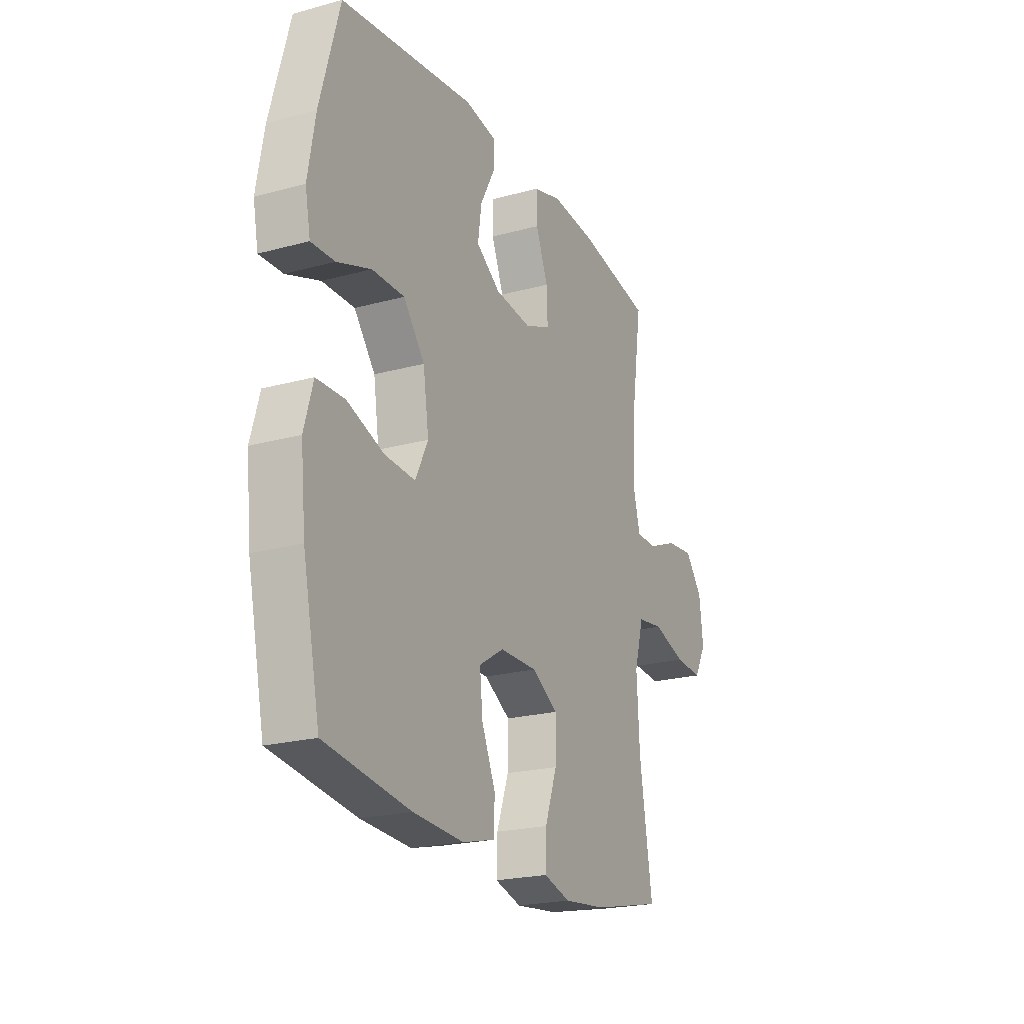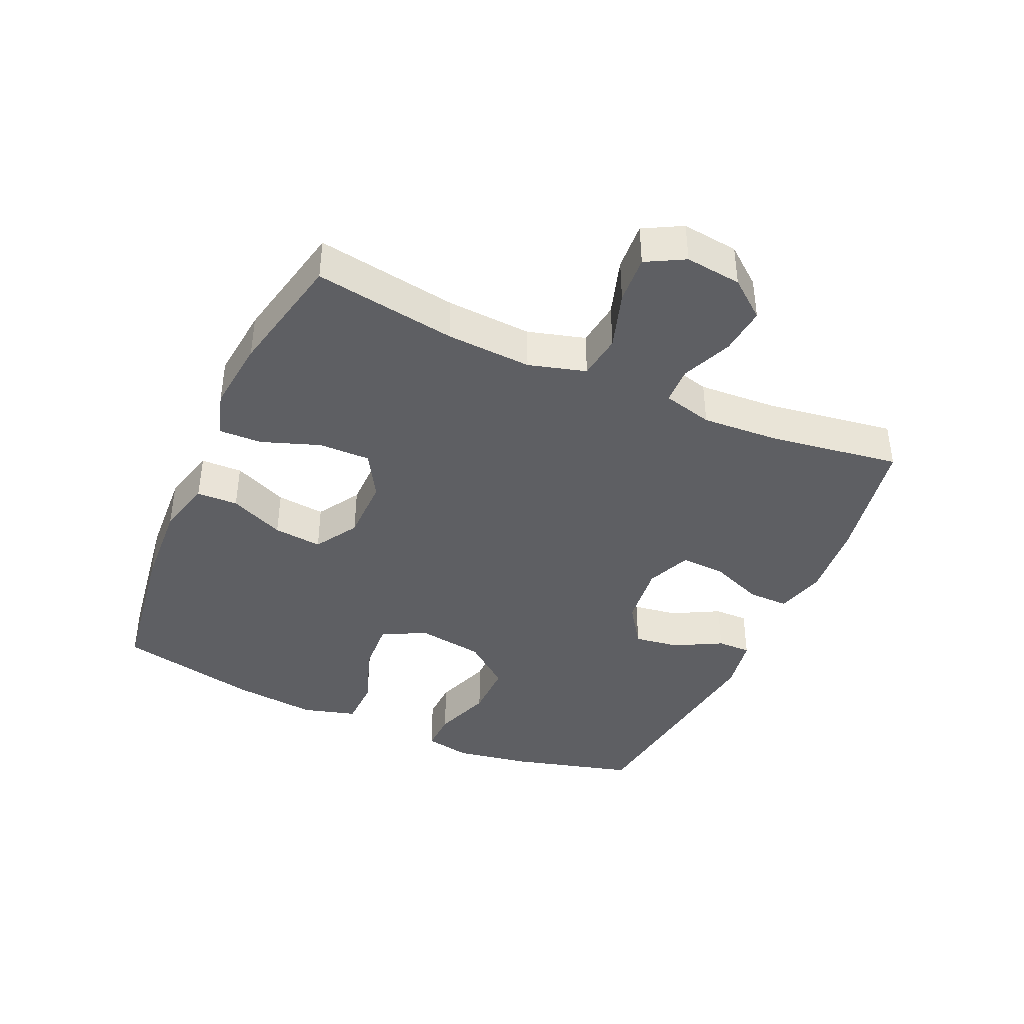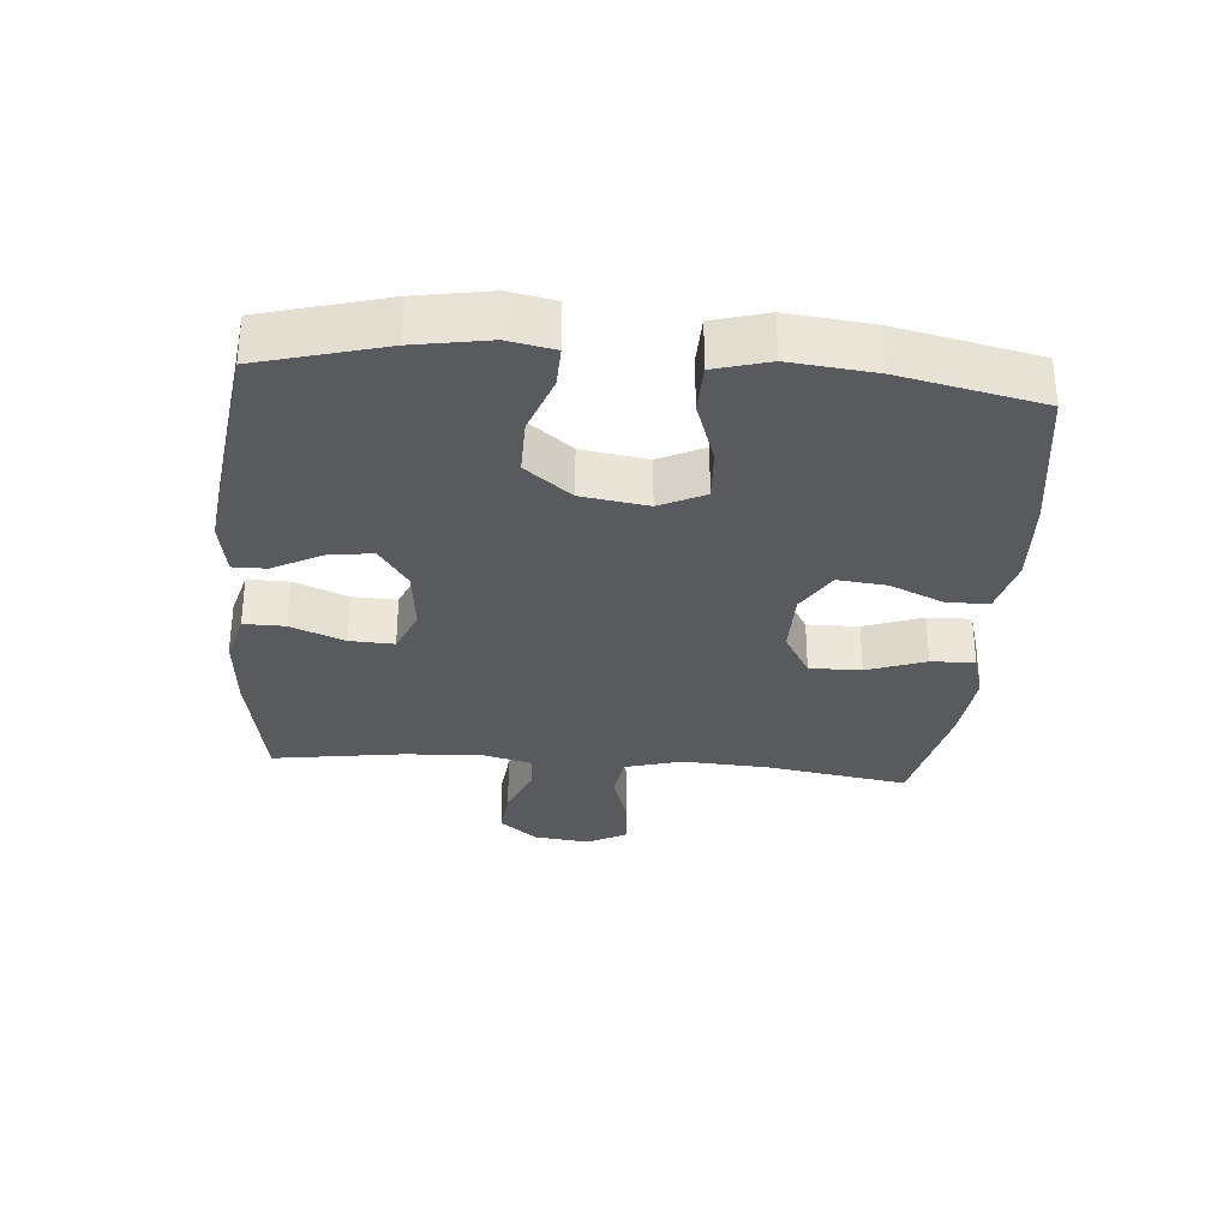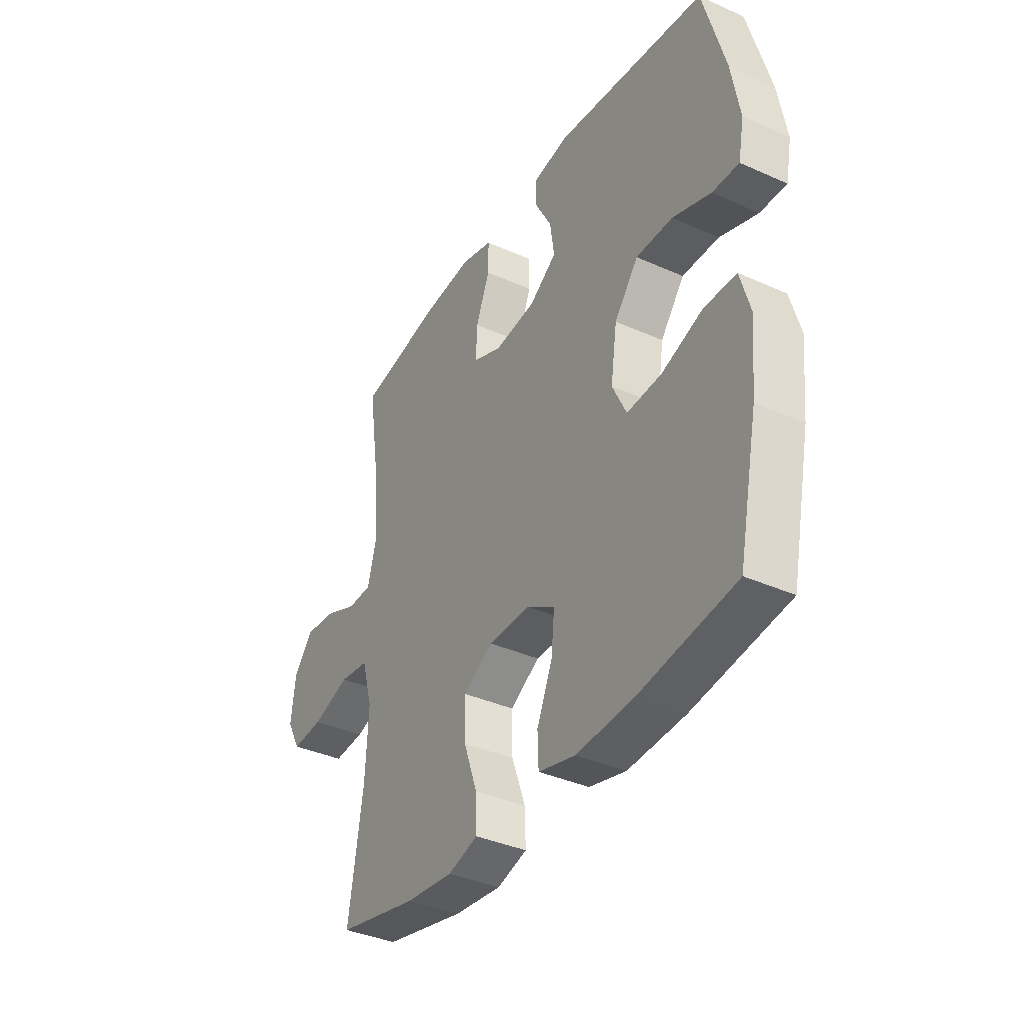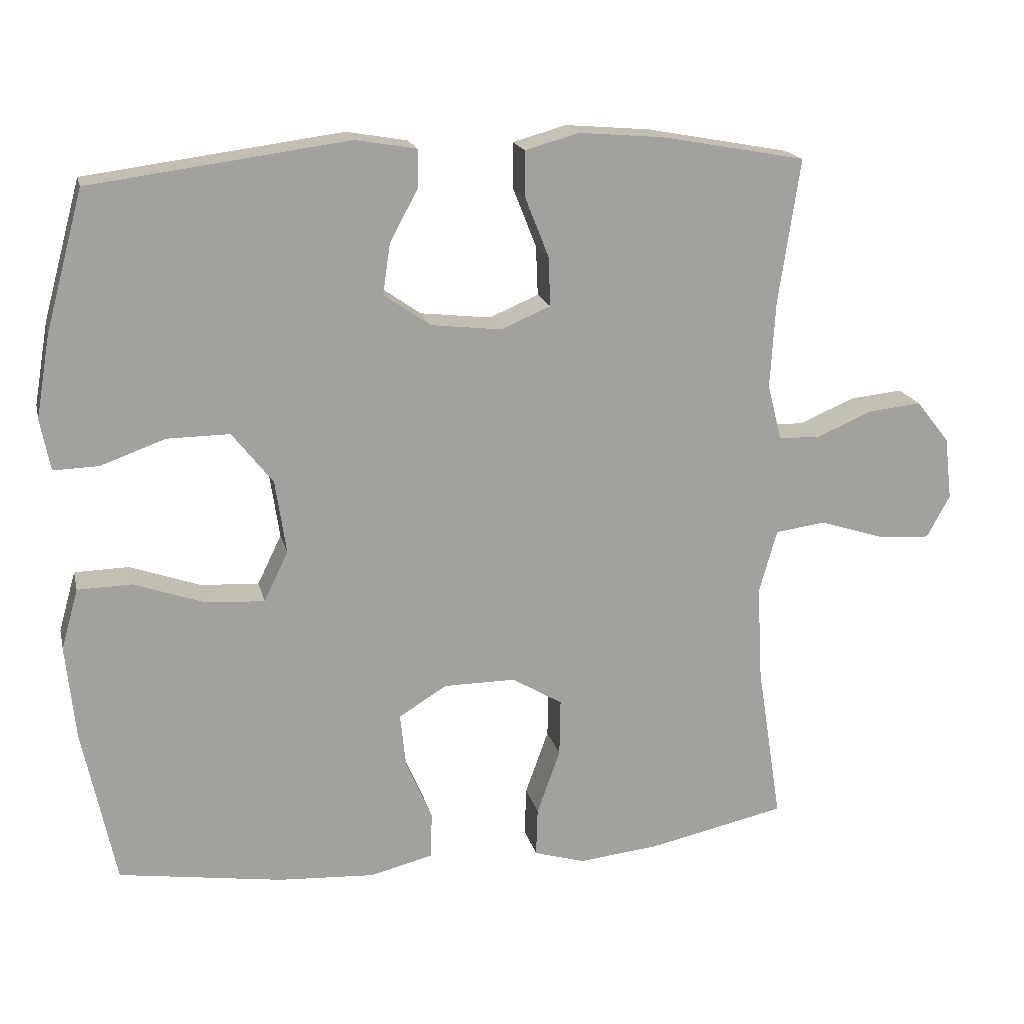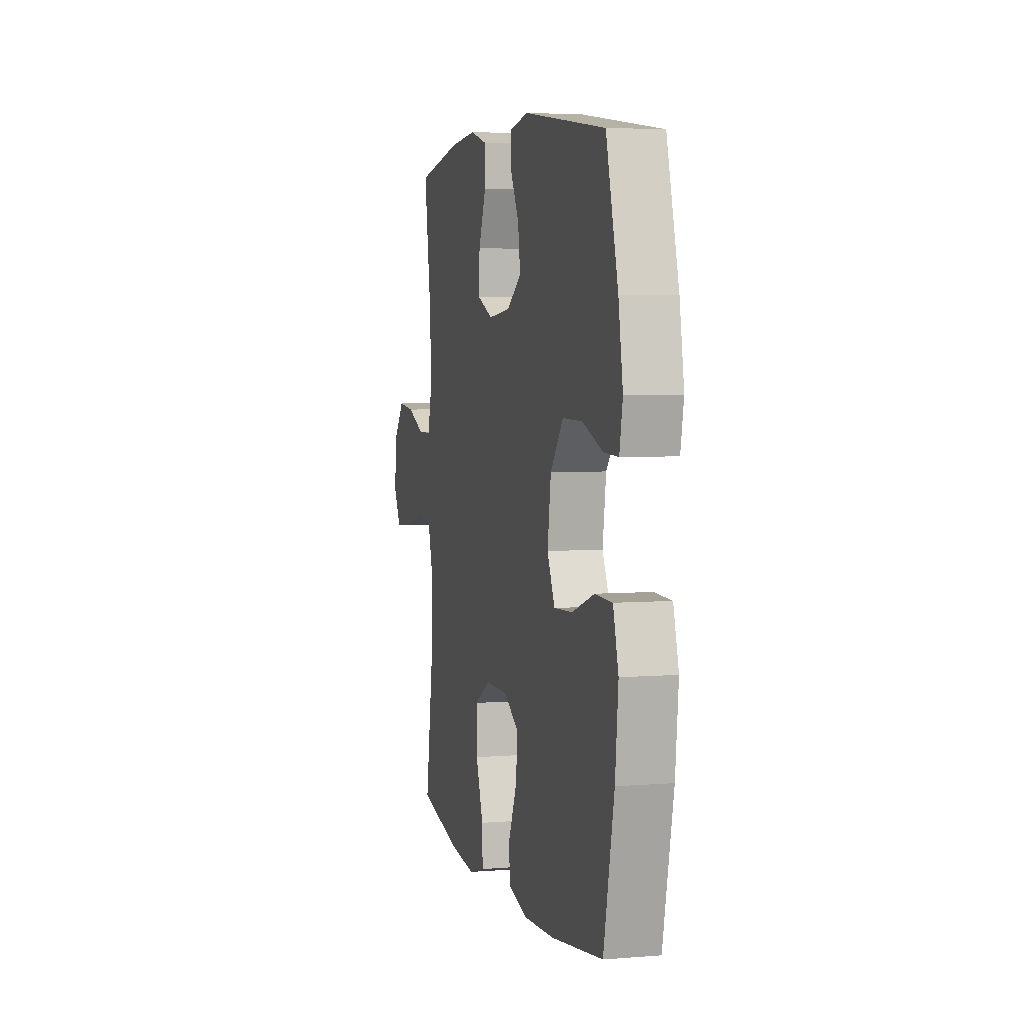
<metadata>
{"format":"obj","ext":"obj","renderer":"f3d","projection":"perspective","resolution":1024,"background":"white","views":[{"elev":-21.7,"azim":115.7,"up":"+Z"},{"elev":-41.0,"azim":-114.1,"up":"+Y"},{"elev":-31.7,"azim":85.2,"up":"+Y"},{"elev":-37.4,"azim":60.1,"up":"+Z"},{"elev":17.9,"azim":167.1,"up":"+Z"},{"elev":4.8,"azim":75.6,"up":"+Z"}]}
</metadata>
<code>
o path1374
v -0.452 0.0375 0.292
v -0.4448 0.0375 0.1693
v -0.465 0.0375 0.0904
v -0.5241 0.0375 0.08884
v -0.6038 0.0375 0.1225
v -0.6785 0.0375 0.1302
v -0.7259 0.0375 0.07078
v -0.7364 0.0375 -0.01805
v -0.7035 0.0375 -0.07866
v -0.6276 0.0375 -0.07341
v -0.5368 0.0375 -0.04448
v -0.4659 0.0375 -0.054
v -0.4403 0.0375 -0.1444
v -0.4477 0.0375 -0.2797
v -0.4826 0.0375 -0.5041
v -0.2881 0.0375 -0.5465
v -0.173 0.0375 -0.5588
v -0.1007 0.0375 -0.5375
v -0.1029 0.0375 -0.4686
v -0.1358 0.0375 -0.3765
v -0.1371 0.0375 -0.2952
v -0.06544 0.0375 -0.2527
v 0.03633 0.0375 -0.2533
v 0.1042 0.0375 -0.2953
v 0.09614 0.0375 -0.3721
v 0.05883 0.0375 -0.4583
v 0.06091 0.0375 -0.5235
v 0.1498 0.0375 -0.5461
v 0.2877 0.0375 -0.5381
v 0.5191 0.0375 -0.5041
v 0.566 0.0375 -0.281
v 0.5795 0.0375 -0.148
v 0.5555 0.0375 -0.06249
v 0.4788 0.0375 -0.06057
v 0.3786 0.0375 -0.09566
v 0.2953 0.0375 -0.1005
v 0.2612 0.0375 -0.02963
v 0.2766 0.0375 0.07451
v 0.3343 0.0375 0.1477
v 0.4227 0.0375 0.1468
v 0.5145 0.0375 0.1138
v 0.5784 0.0375 0.1118
v 0.5924 0.0375 0.1849
v 0.5725 0.0375 0.3013
v 0.5191 0.0375 0.4978
v 0.1539 0.0375 0.5464
v 0.06733 0.0375 0.5315
v 0.06781 0.0375 0.4781
v 0.1077 0.0375 0.4035
v 0.118 0.0375 0.3325
v 0.05205 0.0375 0.2866
v -0.04817 0.0375 0.2752
v -0.1183 0.0375 0.3048
v -0.1155 0.0375 0.375
v -0.08193 0.0375 0.4593
v -0.08135 0.0375 0.5241
v -0.158 0.0375 0.5453
v -0.2789 0.0375 0.5352
v -0.4826 0.0375 0.4978
v -0.452 -0.0375 0.292
v -0.4448 -0.0375 0.1693
v -0.465 -0.0375 0.0904
v -0.5241 -0.0375 0.08884
v -0.6038 -0.0375 0.1225
v -0.6785 -0.0375 0.1302
v -0.7259 -0.0375 0.07078
v -0.7364 -0.0375 -0.01805
v -0.7035 -0.0375 -0.07866
v -0.6276 -0.0375 -0.07341
v -0.5368 -0.0375 -0.04448
v -0.4659 -0.0375 -0.054
v -0.4403 -0.0375 -0.1444
v -0.4477 -0.0375 -0.2797
v -0.4826 -0.0375 -0.5041
v -0.2881 -0.0375 -0.5465
v -0.173 -0.0375 -0.5588
v -0.1007 -0.0375 -0.5375
v -0.1029 -0.0375 -0.4686
v -0.1358 -0.0375 -0.3765
v -0.1371 -0.0375 -0.2952
v -0.06544 -0.0375 -0.2527
v 0.03633 -0.0375 -0.2533
v 0.1042 -0.0375 -0.2953
v 0.09614 -0.0375 -0.3721
v 0.05883 -0.0375 -0.4583
v 0.06091 -0.0375 -0.5235
v 0.1498 -0.0375 -0.5461
v 0.2877 -0.0375 -0.5381
v 0.5191 -0.0375 -0.5041
v 0.566 -0.0375 -0.281
v 0.5795 -0.0375 -0.148
v 0.5555 -0.0375 -0.06249
v 0.4788 -0.0375 -0.06057
v 0.3786 -0.0375 -0.09566
v 0.2953 -0.0375 -0.1005
v 0.2612 -0.0375 -0.02963
v 0.2766 -0.0375 0.07451
v 0.3343 -0.0375 0.1477
v 0.4227 -0.0375 0.1468
v 0.5145 -0.0375 0.1138
v 0.5784 -0.0375 0.1118
v 0.5924 -0.0375 0.1849
v 0.5725 -0.0375 0.3013
v 0.5191 -0.0375 0.4978
v 0.1539 -0.0375 0.5464
v 0.06733 -0.0375 0.5315
v 0.06781 -0.0375 0.4781
v 0.1077 -0.0375 0.4035
v 0.118 -0.0375 0.3325
v 0.05205 -0.0375 0.2866
v -0.04817 -0.0375 0.2752
v -0.1183 -0.0375 0.3048
v -0.1155 -0.0375 0.375
v -0.08193 -0.0375 0.4593
v -0.08135 -0.0375 0.5241
v -0.158 -0.0375 0.5453
v -0.2789 -0.0375 0.5352
v -0.4826 -0.0375 0.4978
v -0.7259 0.0375 0.07078
v -0.7364 0.0375 -0.01805
v -0.7035 0.0375 -0.07866
v -0.7035 0.0375 -0.07866
v -0.6785 0.0375 0.1302
v -0.6276 0.0375 -0.07341
v -0.6038 0.0375 0.1225
v -0.5368 0.0375 -0.04448
v -0.5241 0.0375 0.08884
v -0.4659 0.0375 -0.054
v -0.4659 0.0375 -0.054
v -0.465 0.0375 0.0904
v -0.465 0.0375 0.0904
v -0.4826 0.0375 0.4978
v -0.4826 0.0375 0.4978
v -0.452 0.0375 0.292
v -0.4477 0.0375 -0.2797
v -0.4826 0.0375 -0.5041
v -0.4826 0.0375 -0.5041
v -0.4403 0.0375 -0.1444
v -0.4448 0.0375 0.1693
v -0.2881 0.0375 -0.5465
v -0.2789 0.0375 0.5352
v -0.173 0.0375 -0.5588
v -0.158 0.0375 0.5453
v -0.1007 0.0375 -0.5375
v -0.1007 0.0375 -0.5375
v -0.08135 0.0375 0.5241
v -0.08135 0.0375 0.5241
v -0.1183 0.0375 0.3048
v -0.1183 0.0375 0.3048
v -0.1155 0.0375 0.375
v -0.1358 0.0375 -0.3765
v -0.1371 0.0375 -0.2952
v -0.1371 0.0375 -0.2952
v -0.06544 0.0375 -0.2527
v -0.1029 0.0375 -0.4686
v -0.04817 0.0375 0.2752
v -0.08193 0.0375 0.4593
v 0.03633 0.0375 -0.2533
v 0.05205 0.0375 0.2866
v 0.1042 0.0375 -0.2953
v 0.1042 0.0375 -0.2953
v 0.118 0.0375 0.3325
v 0.118 0.0375 0.3325
v 0.09614 0.0375 -0.3721
v 0.05883 0.0375 -0.4583
v 0.06091 0.0375 -0.5235
v 0.06091 0.0375 -0.5235
v 0.1498 0.0375 -0.5461
v 0.1539 0.0375 0.5464
v 0.06733 0.0375 0.5315
v 0.06733 0.0375 0.5315
v 0.06781 0.0375 0.4781
v 0.1077 0.0375 0.4035
v 0.2877 0.0375 -0.5381
v 0.2612 0.0375 -0.02963
v 0.2766 0.0375 0.07451
v 0.2953 0.0375 -0.1005
v 0.2953 0.0375 -0.1005
v 0.3343 0.0375 0.1477
v 0.3786 0.0375 -0.09566
v 0.4227 0.0375 0.1468
v 0.4788 0.0375 -0.06057
v 0.5191 0.0375 0.4978
v 0.5191 0.0375 0.4978
v 0.5145 0.0375 0.1138
v 0.5555 0.0375 -0.06249
v 0.5555 0.0375 -0.06249
v 0.5191 0.0375 -0.5041
v 0.5191 0.0375 -0.5041
v 0.5784 0.0375 0.1118
v 0.5784 0.0375 0.1118
v 0.566 0.0375 -0.281
v 0.5725 0.0375 0.3013
v 0.5795 0.0375 -0.148
v 0.5924 0.0375 0.1849
v -0.7259 -0.0375 0.07078
v -0.7364 -0.0375 -0.01805
v -0.7035 -0.0375 -0.07866
v -0.7035 -0.0375 -0.07866
v -0.6785 -0.0375 0.1302
v -0.6276 -0.0375 -0.07341
v -0.6038 -0.0375 0.1225
v -0.5368 -0.0375 -0.04448
v -0.5241 -0.0375 0.08884
v -0.4659 -0.0375 -0.054
v -0.4659 -0.0375 -0.054
v -0.465 -0.0375 0.0904
v -0.465 -0.0375 0.0904
v -0.4826 -0.0375 0.4978
v -0.4826 -0.0375 0.4978
v -0.452 -0.0375 0.292
v -0.4477 -0.0375 -0.2797
v -0.4826 -0.0375 -0.5041
v -0.4826 -0.0375 -0.5041
v -0.4403 -0.0375 -0.1444
v -0.4448 -0.0375 0.1693
v -0.2881 -0.0375 -0.5465
v -0.2789 -0.0375 0.5352
v -0.173 -0.0375 -0.5588
v -0.158 -0.0375 0.5453
v -0.1007 -0.0375 -0.5375
v -0.1007 -0.0375 -0.5375
v -0.08135 -0.0375 0.5241
v -0.08135 -0.0375 0.5241
v -0.1183 -0.0375 0.3048
v -0.1183 -0.0375 0.3048
v -0.1155 -0.0375 0.375
v -0.1358 -0.0375 -0.3765
v -0.1371 -0.0375 -0.2952
v -0.1371 -0.0375 -0.2952
v -0.06544 -0.0375 -0.2527
v -0.1029 -0.0375 -0.4686
v -0.04817 -0.0375 0.2752
v -0.08193 -0.0375 0.4593
v 0.03633 -0.0375 -0.2533
v 0.05205 -0.0375 0.2866
v 0.1042 -0.0375 -0.2953
v 0.1042 -0.0375 -0.2953
v 0.118 -0.0375 0.3325
v 0.118 -0.0375 0.3325
v 0.09614 -0.0375 -0.3721
v 0.05883 -0.0375 -0.4583
v 0.06091 -0.0375 -0.5235
v 0.06091 -0.0375 -0.5235
v 0.1498 -0.0375 -0.5461
v 0.1539 -0.0375 0.5464
v 0.06733 -0.0375 0.5315
v 0.06733 -0.0375 0.5315
v 0.06781 -0.0375 0.4781
v 0.1077 -0.0375 0.4035
v 0.2877 -0.0375 -0.5381
v 0.2612 -0.0375 -0.02963
v 0.2766 -0.0375 0.07451
v 0.2953 -0.0375 -0.1005
v 0.2953 -0.0375 -0.1005
v 0.3343 -0.0375 0.1477
v 0.3786 -0.0375 -0.09566
v 0.4227 -0.0375 0.1468
v 0.4788 -0.0375 -0.06057
v 0.5191 -0.0375 0.4978
v 0.5191 -0.0375 0.4978
v 0.5145 -0.0375 0.1138
v 0.5555 -0.0375 -0.06249
v 0.5555 -0.0375 -0.06249
v 0.5191 -0.0375 -0.5041
v 0.5191 -0.0375 -0.5041
v 0.5784 -0.0375 0.1118
v 0.5784 -0.0375 0.1118
v 0.566 -0.0375 -0.281
v 0.5725 -0.0375 0.3013
v 0.5795 -0.0375 -0.148
v 0.5924 -0.0375 0.1849
f 269 251 265
f 234 220 227
f 256 258 270
f 200 196 202
f 254 251 269
f 269 257 254
f 239 260 250
f 251 241 245
f 250 246 249
f 205 207 203
f 203 202 201
f 204 203 207
f 217 228 212
f 228 217 219
f 232 219 221
f 212 229 215
f 259 271 263
f 257 271 259
f 246 250 260
f 245 241 242
f 223 220 234
f 233 231 235
f 260 239 256
f 216 225 211
f 249 246 247
f 202 203 204
f 209 211 218
f 260 256 270
f 205 215 231
f 227 211 225
f 198 201 197
f 228 219 232
f 217 212 213
f 197 201 196
f 271 257 269
f 270 258 272
f 196 201 202
f 236 253 239
f 220 218 227
f 218 211 227
f 231 215 229
f 239 253 256
f 225 216 207
f 233 235 252
f 245 242 243
f 254 235 237
f 233 205 231
f 252 235 254
f 254 237 251
f 237 241 251
f 272 262 267
f 233 252 236
f 258 262 272
f 229 212 228
f 207 205 233
f 236 252 253
f 225 207 233
f 7 8 67 66
f 8 122 199 67
f 6 7 66 65
f 9 10 69 68
f 5 6 65 64
f 10 11 70 69
f 4 5 64 63
f 11 129 206 70
f 131 4 63 208
f 133 1 60 210
f 14 137 214 73
f 12 13 72 71
f 2 3 62 61
f 1 2 61 60
f 13 14 73 72
f 15 16 75 74
f 58 59 118 117
f 16 17 76 75
f 57 58 117 116
f 17 145 222 76
f 147 57 116 224
f 149 54 113 226
f 20 153 230 79
f 21 22 81 80
f 19 20 79 78
f 18 19 78 77
f 52 53 112 111
f 55 56 115 114
f 54 55 114 113
f 22 23 82 81
f 51 52 111 110
f 23 161 238 82
f 163 51 110 240
f 25 26 85 84
f 26 167 244 85
f 27 28 87 86
f 46 171 248 105
f 47 48 107 106
f 48 49 108 107
f 24 25 84 83
f 49 50 109 108
f 28 29 88 87
f 37 38 97 96
f 178 37 96 255
f 38 39 98 97
f 35 36 95 94
f 39 40 99 98
f 34 35 94 93
f 184 46 105 261
f 40 41 100 99
f 187 34 93 264
f 29 189 266 88
f 41 191 268 100
f 30 31 90 89
f 44 45 104 103
f 32 33 92 91
f 31 32 91 90
f 43 44 103 102
f 42 43 102 101
f 192 188 174
f 157 150 143
f 179 193 181
f 123 125 119
f 177 192 174
f 192 177 180
f 162 173 183
f 174 168 164
f 173 172 169
f 128 126 130
f 126 124 125
f 127 130 126
f 140 135 151
f 151 142 140
f 155 144 142
f 135 138 152
f 182 186 194
f 180 182 194
f 169 183 173
f 168 165 164
f 146 157 143
f 156 158 154
f 183 179 162
f 139 134 148
f 172 170 169
f 125 127 126
f 132 141 134
f 183 193 179
f 128 154 138
f 150 148 134
f 121 120 124
f 151 155 142
f 140 136 135
f 120 119 124
f 194 192 180
f 193 195 181
f 119 125 124
f 159 162 176
f 143 150 141
f 141 150 134
f 154 152 138
f 162 179 176
f 148 130 139
f 156 175 158
f 168 166 165
f 177 160 158
f 156 154 128
f 175 177 158
f 177 174 160
f 160 174 164
f 195 190 185
f 156 159 175
f 181 195 185
f 152 151 135
f 130 156 128
f 159 176 175
f 148 156 130

</code>
